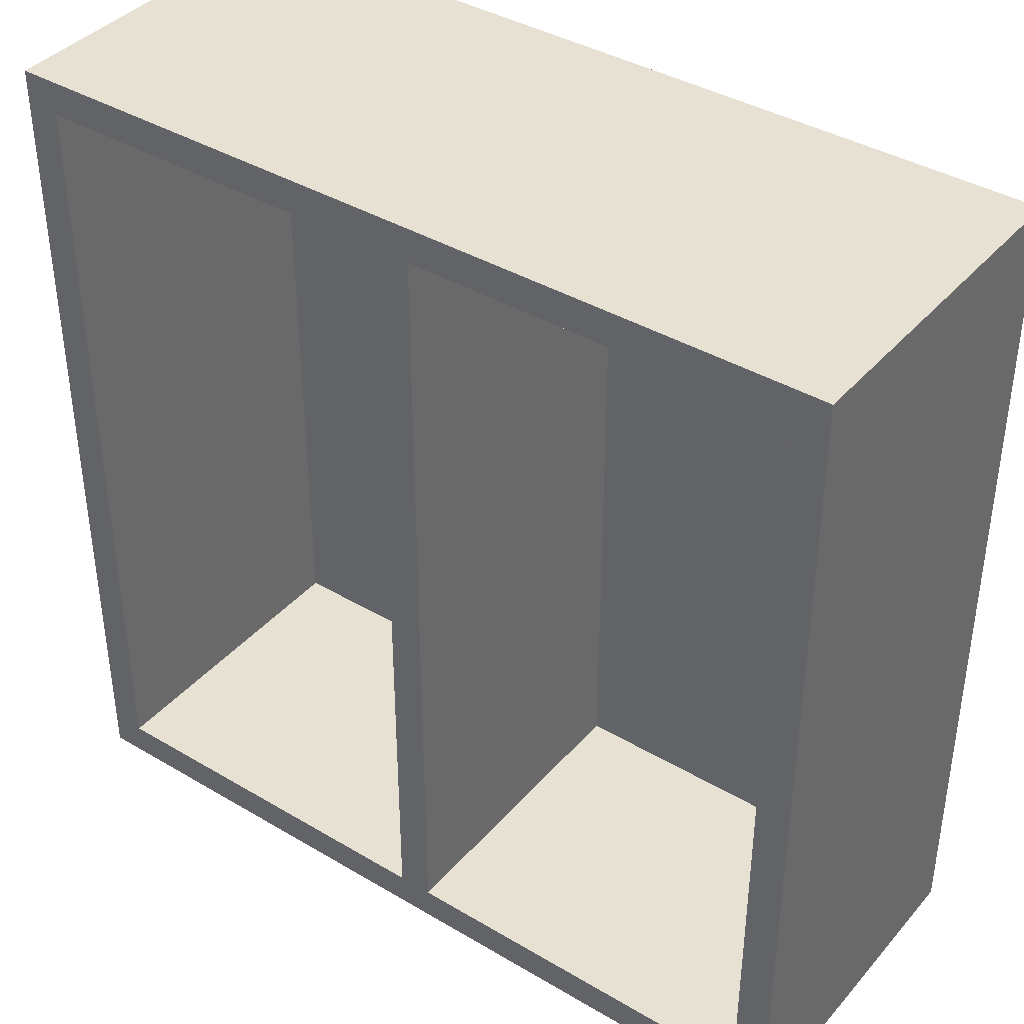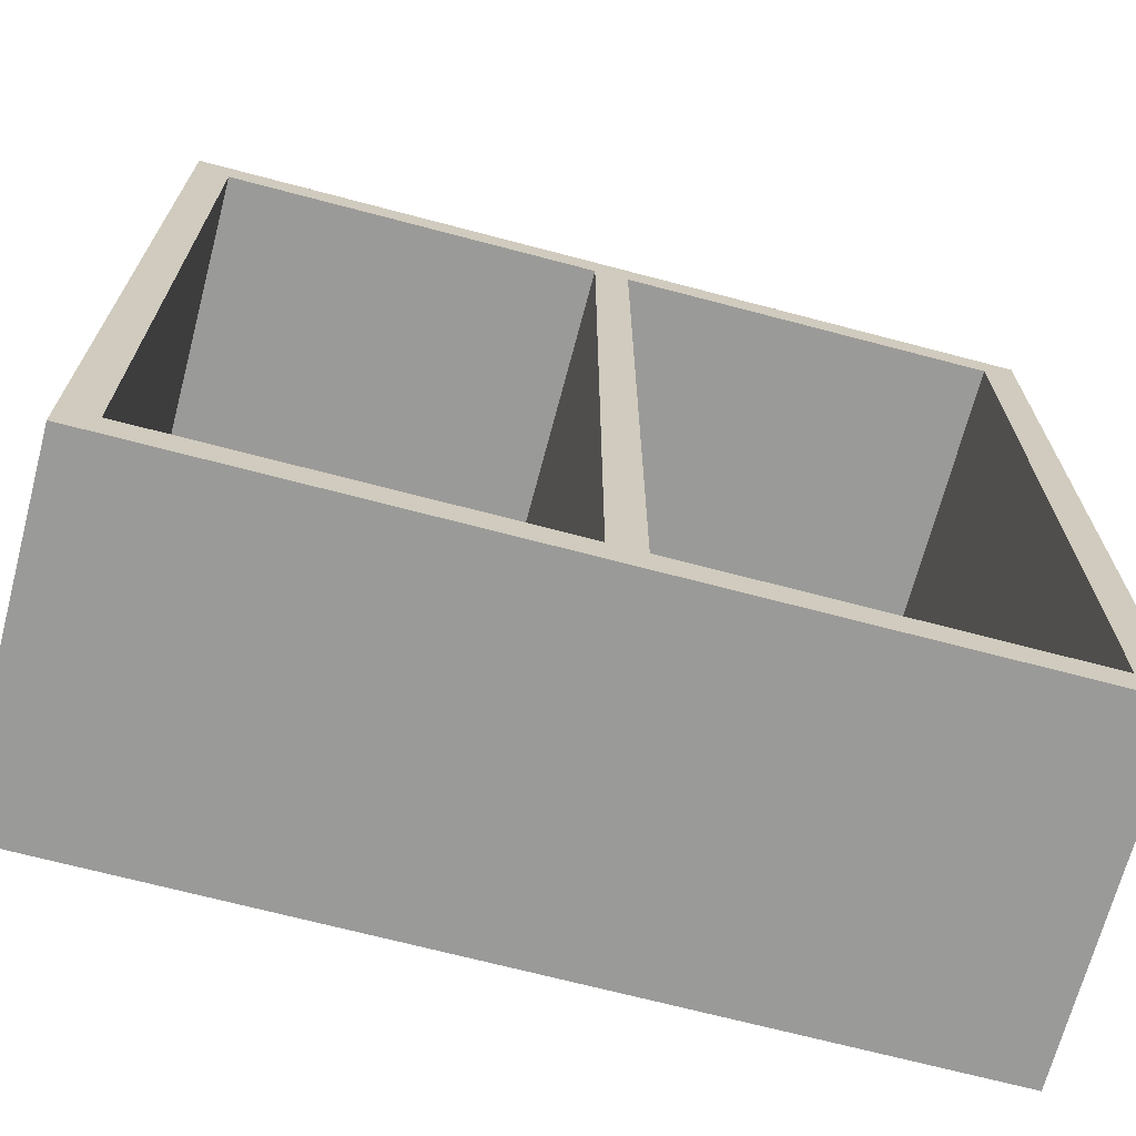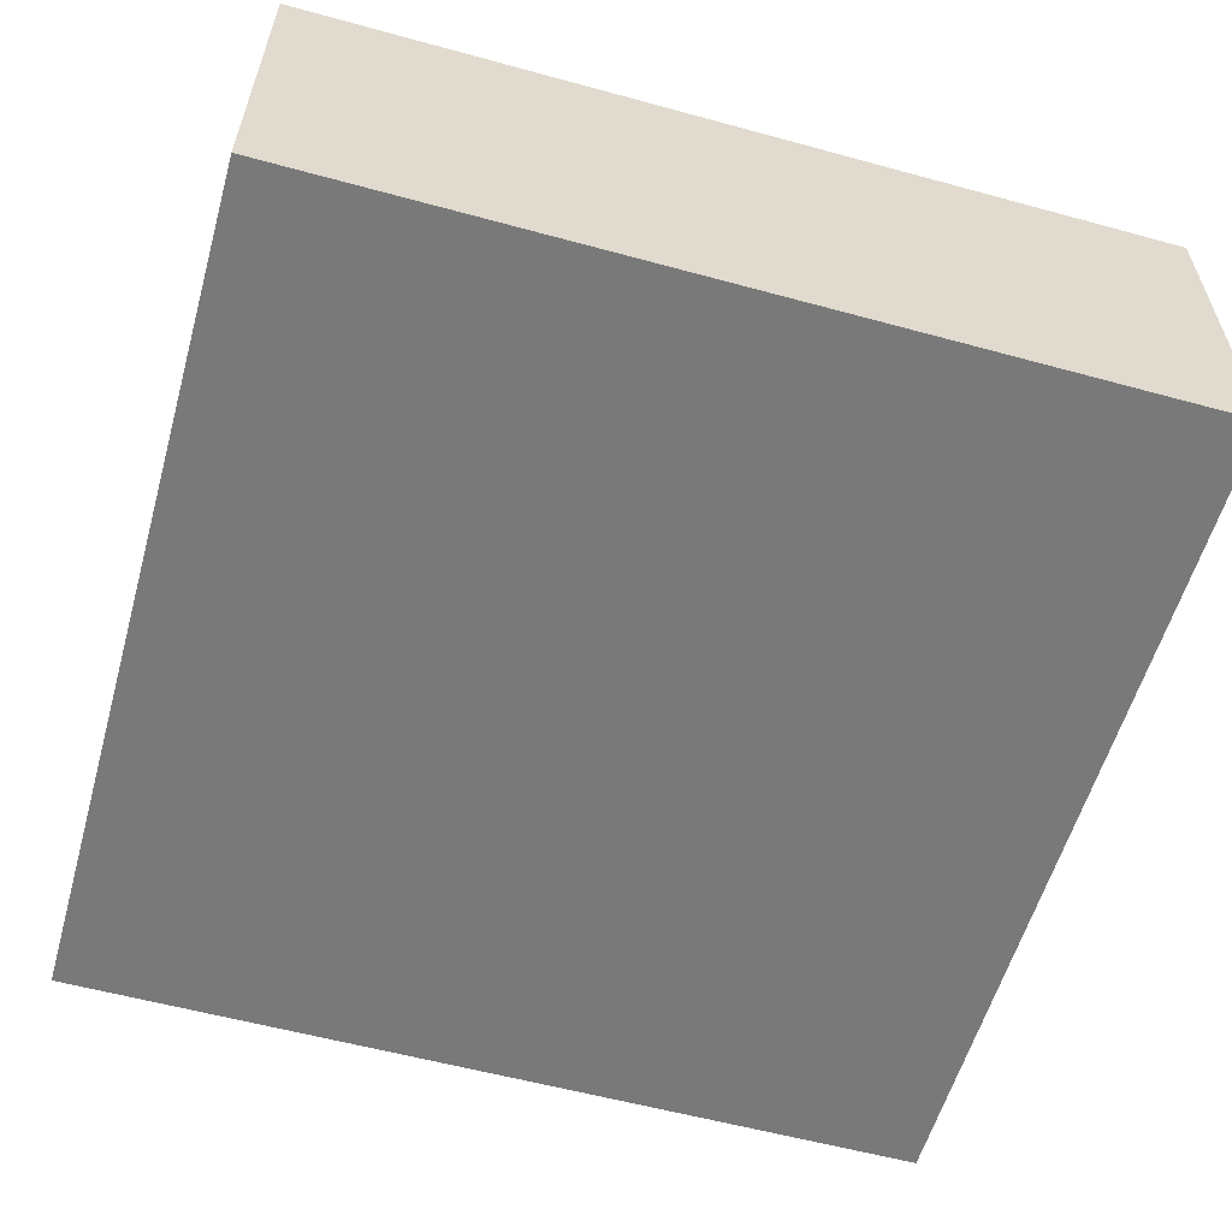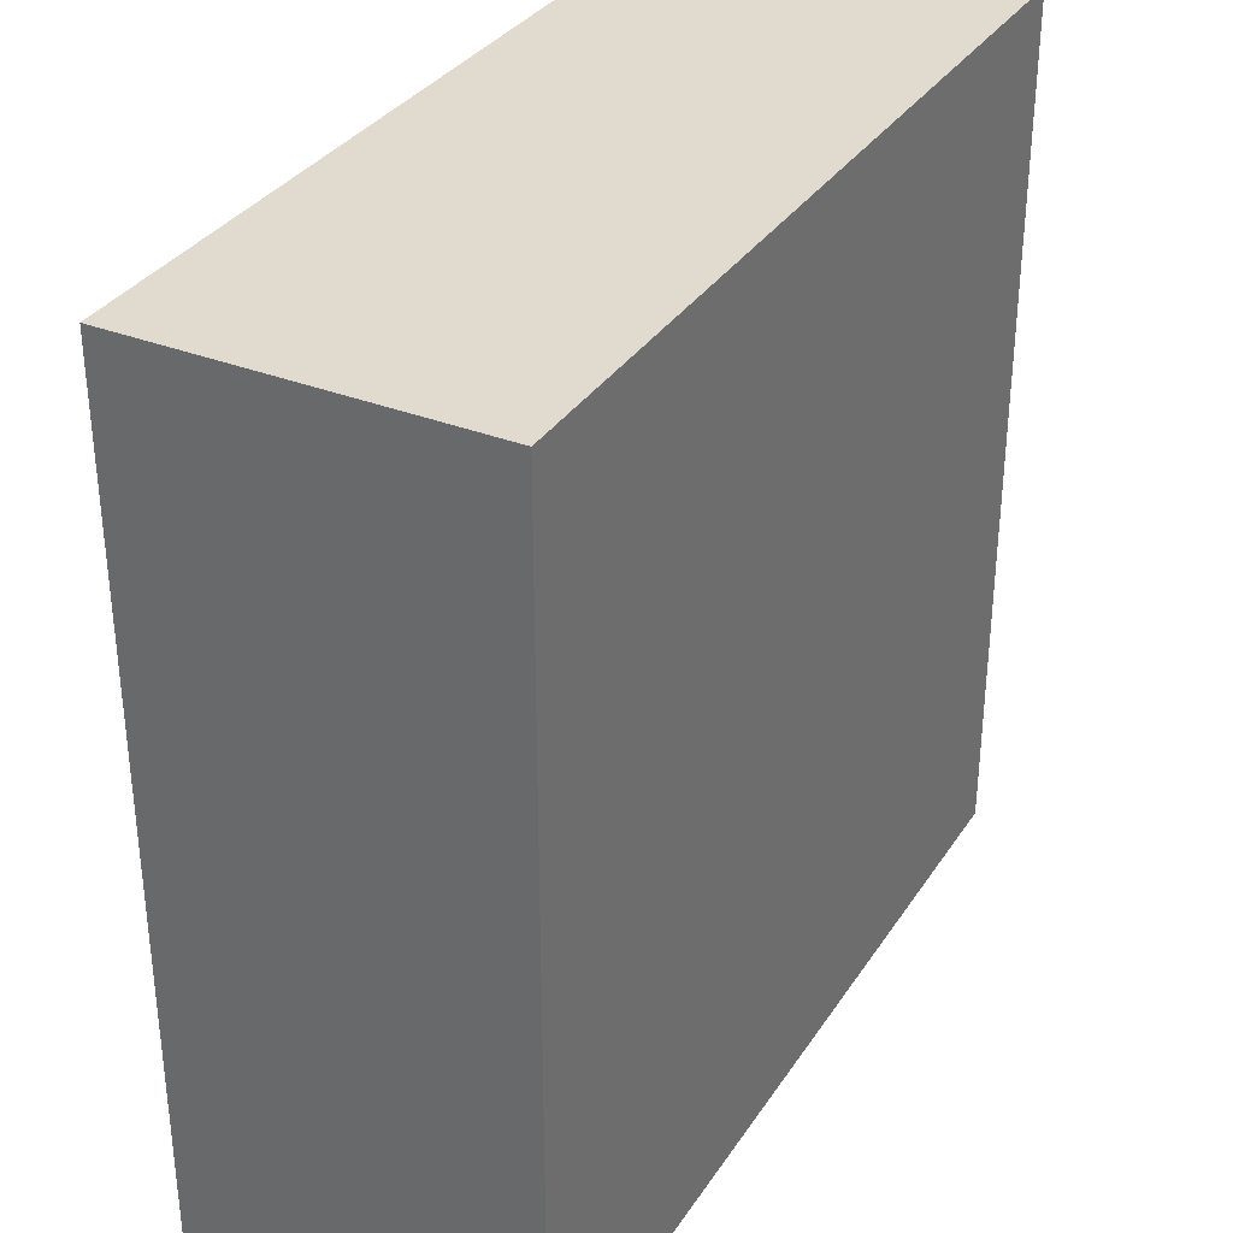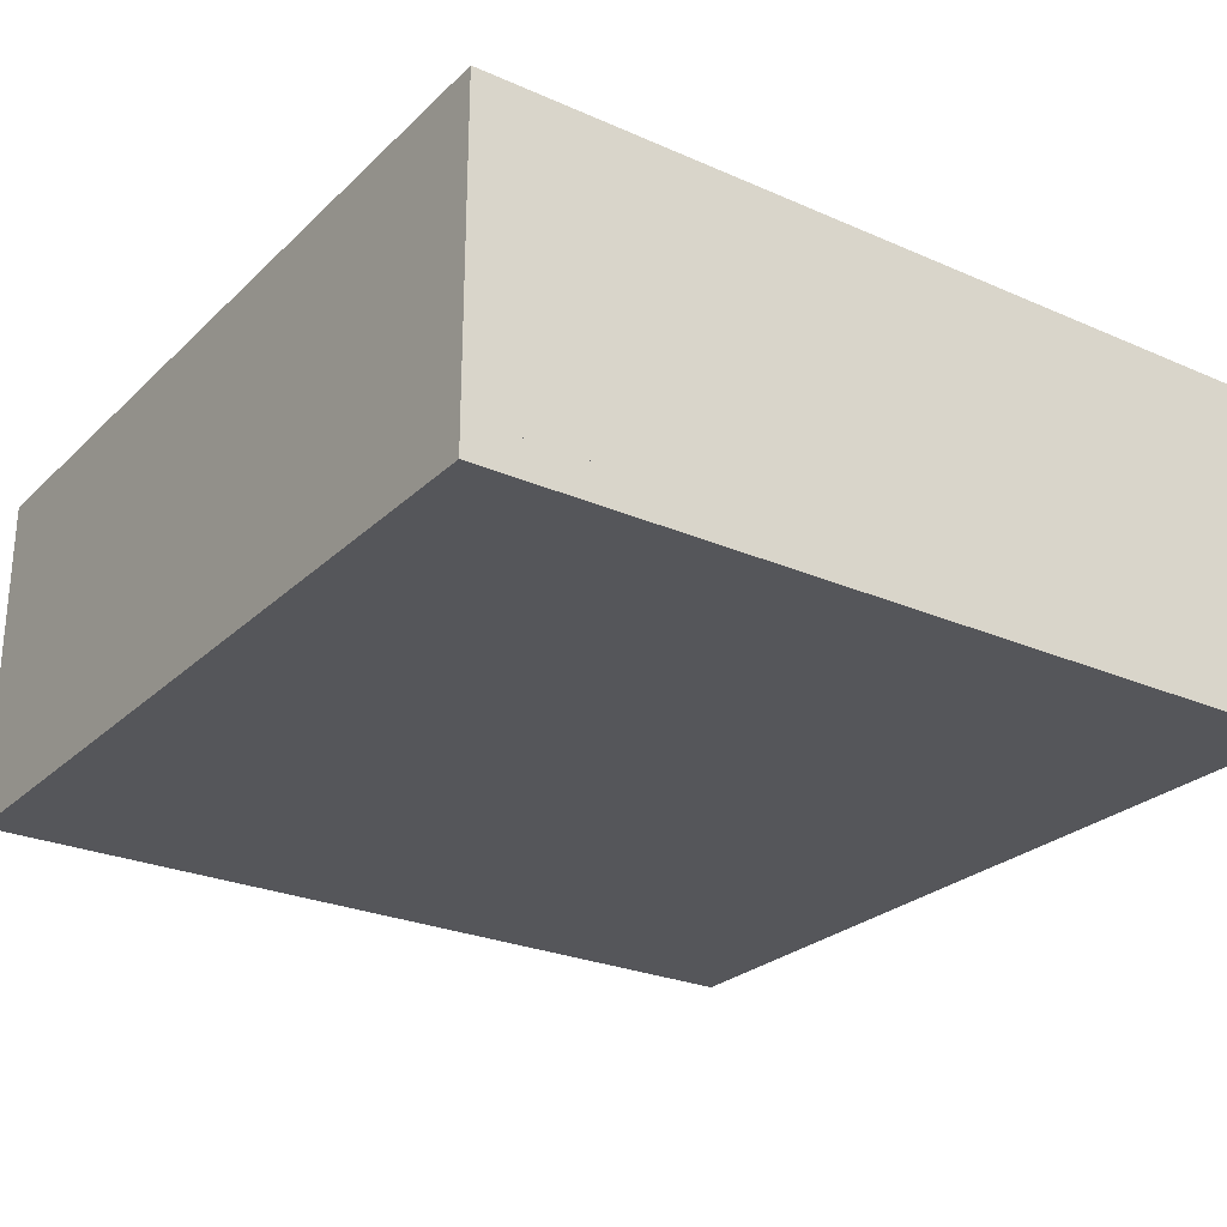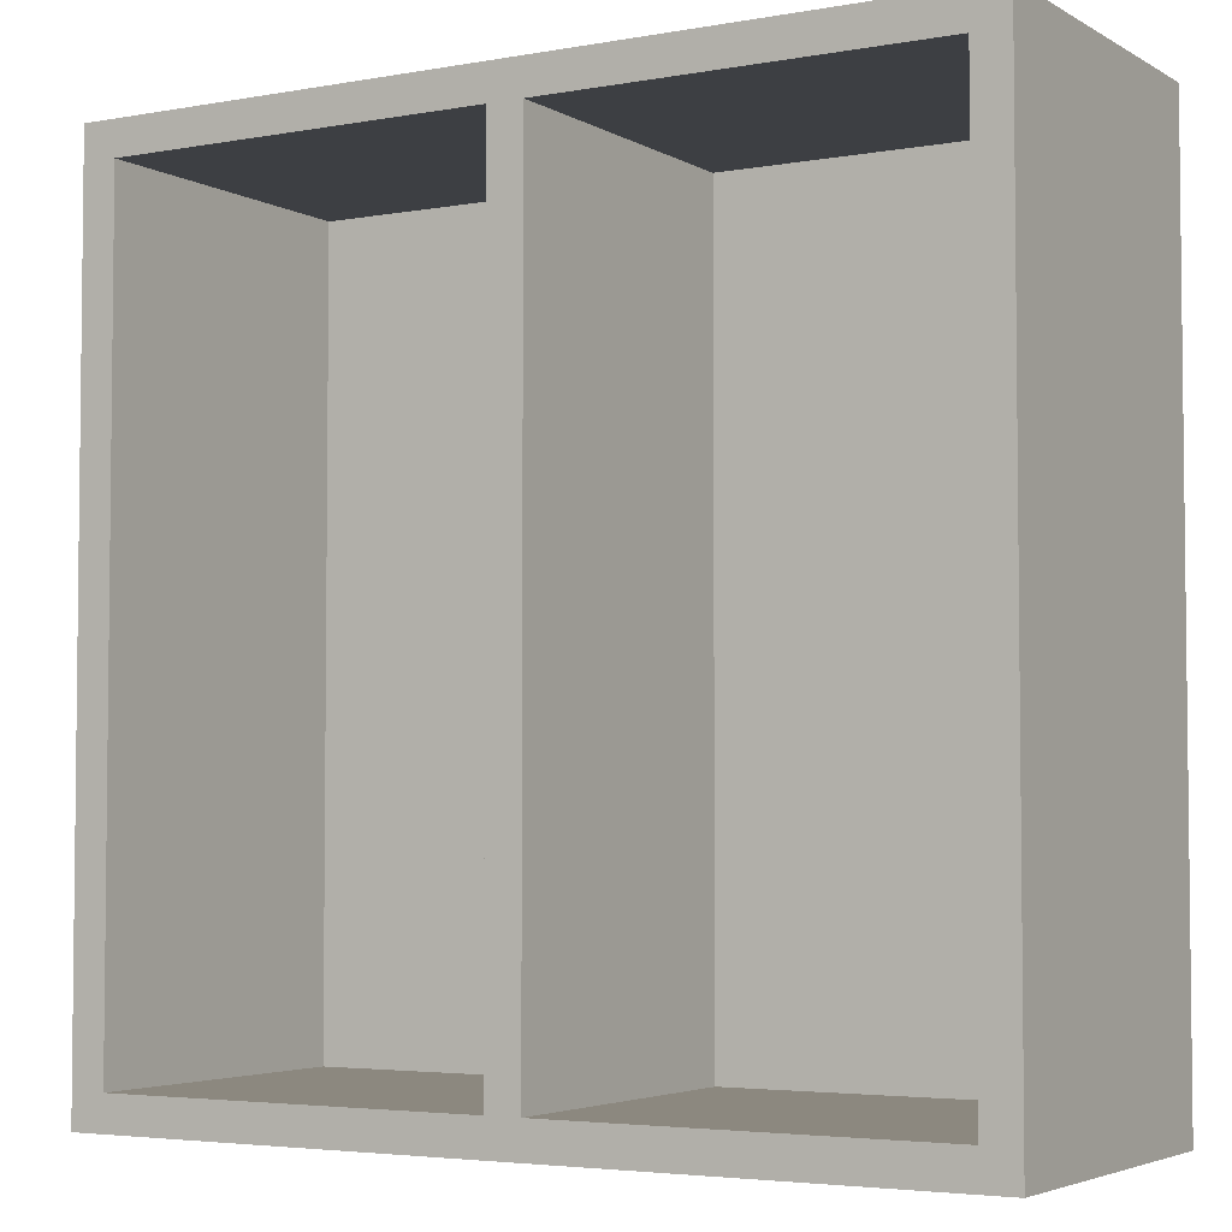
<metadata>
{"format":"obj","ext":"obj","renderer":"f3d","projection":"perspective","resolution":1024,"background":"white","views":[{"elev":39.5,"azim":-143.6,"up":"+Z"},{"elev":-69.2,"azim":165.2,"up":"+Z"},{"elev":-57.8,"azim":164.2,"up":"+Y"},{"elev":33.5,"azim":-61.7,"up":"+Z"},{"elev":-26.1,"azim":145.3,"up":"+Y"},{"elev":-4.0,"azim":-149.5,"up":"+Z"}]}
</metadata>
<code>
g object_1
v -11.5 1 11.5
v -11.5 1 -11.5
v -0.5 1 11.5
v -0.5 1 -11.5
f 2 1 3 4
g object_2
v 0.5 1 11.5
v 0.5 1 -11.5
v 11.5 1 11.5
v 11.5 1 -11.5
f 6 5 7 8
g object_3
v -12.5 0 12.5
v -12.5 1 12.5
v 12.5 0 12.5
v 12.5 1 12.5
v 12.5 0 12.5
v 12.5 1 12.5
v 12.5 0 -12.5
v 12.5 1 -12.5
v 12.5 0 -12.5
v 12.5 1 -12.5
v -12.5 0 -12.5
v -12.5 1 -12.5
v -12.5 0 -12.5
v -12.5 1 -12.5
v -12.5 0 12.5
v -12.5 1 12.5
v -12.5 0 12.5
v -12.5 0 -12.5
v 12.5 0 12.5
v 12.5 0 -12.5
v -12.5 1 12.5
v -12.5 1 -12.5
v 12.5 1 12.5
v 12.5 1 -12.5
v 11.5 1 11.5
v -11.5 1 11.5
v 11.5 1 -11.5
v -11.5 1 -11.5
f 10 9 11 12
f 14 13 15 16
f 18 17 19 20
f 22 21 23 24
f 26 28 27 25
f 34 36 30 29
f 29 31 33 34
f 36 35 32 30
f 31 32 35 33
g object_4
v -11.5 1 11.5
v -11.5 1 -11.5
v -0.5 1 11.5
v -0.5 1 -11.5
v 0.5 1 11.5
v 0.5 1 -11.5
v 11.5 1 11.5
v 11.5 1 -11.5
v -11.5 1 11.5
v -11.5 10 11.5
v -0.5 1 11.5
v -0.5 10 11.5
v -0.5 1 11.5
v -0.5 10 11.5
v -0.5 1 -11.5
v -0.5 10 -11.5
v -0.5 1 -11.5
v -0.5 10 -11.5
v -11.5 1 -11.5
v -11.5 10 -11.5
v -11.5 1 -11.5
v -11.5 10 -11.5
v -11.5 1 11.5
v -11.5 10 11.5
v -12.5 10 12.5
v -12.5 10 -12.5
v 12.5 10 12.5
v 12.5 10 -12.5
v -0.5 10 11.5
v -11.5 10 11.5
v -0.5 10 -11.5
v -11.5 10 -11.5
v 11.5 10 11.5
v 0.5 10 11.5
v 11.5 10 -11.5
v 0.5 10 -11.5
v -12.5 1 12.5
v -12.5 1 -12.5
v 12.5 1 12.5
v 12.5 1 -12.5
v -12.5 1 12.5
v -12.5 10 12.5
v 12.5 1 12.5
v 12.5 10 12.5
v 12.5 1 12.5
v 12.5 10 12.5
v 12.5 1 -12.5
v 12.5 10 -12.5
v 12.5 1 -12.5
v 12.5 10 -12.5
v -12.5 1 -12.5
v -12.5 10 -12.5
v -12.5 1 -12.5
v -12.5 10 -12.5
v -12.5 1 12.5
v -12.5 10 12.5
v 0.5 1 11.5
v 0.5 10 11.5
v 11.5 1 11.5
v 11.5 10 11.5
v 11.5 1 11.5
v 11.5 10 11.5
v 11.5 1 -11.5
v 11.5 10 -11.5
v 11.5 1 -11.5
v 11.5 10 -11.5
v 0.5 1 -11.5
v 0.5 10 -11.5
v 0.5 1 -11.5
v 0.5 10 -11.5
v 0.5 1 11.5
v 0.5 10 11.5
f 38 37 39 40
f 42 41 43 44
f 46 48 47 45
f 50 52 51 49
f 54 56 55 53
f 58 60 59 57
f 66 61 65
f 61 63 70 65
f 66 68 62 61
f 67 62 68
f 72 62 67
f 67 65 70 72
f 69 70 63
f 63 64 71 69
f 64 72 71
f 62 72 64
f 74 76 75 73
f 78 77 79 80
f 82 81 83 84
f 86 85 87 88
f 90 89 91 92
f 94 96 95 93
f 98 100 99 97
f 102 104 103 101
f 106 108 107 105

</code>
